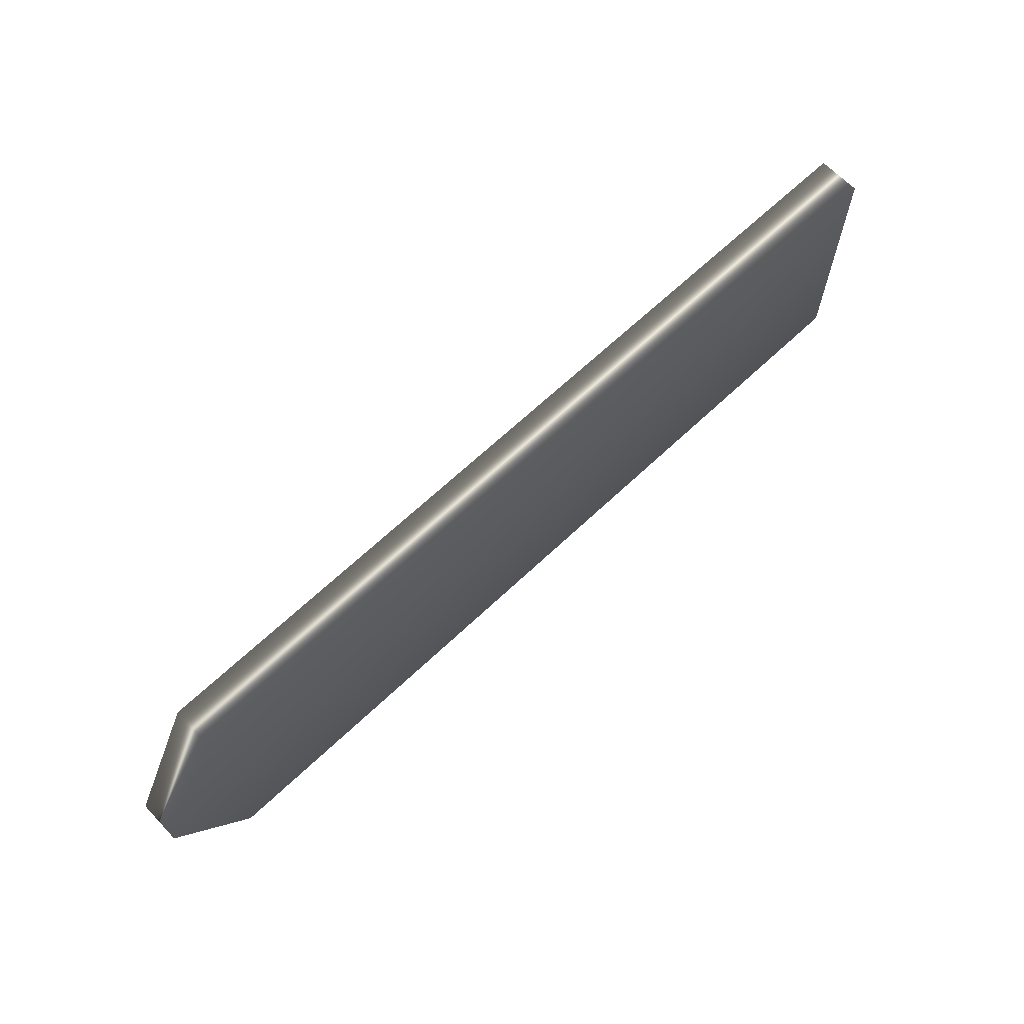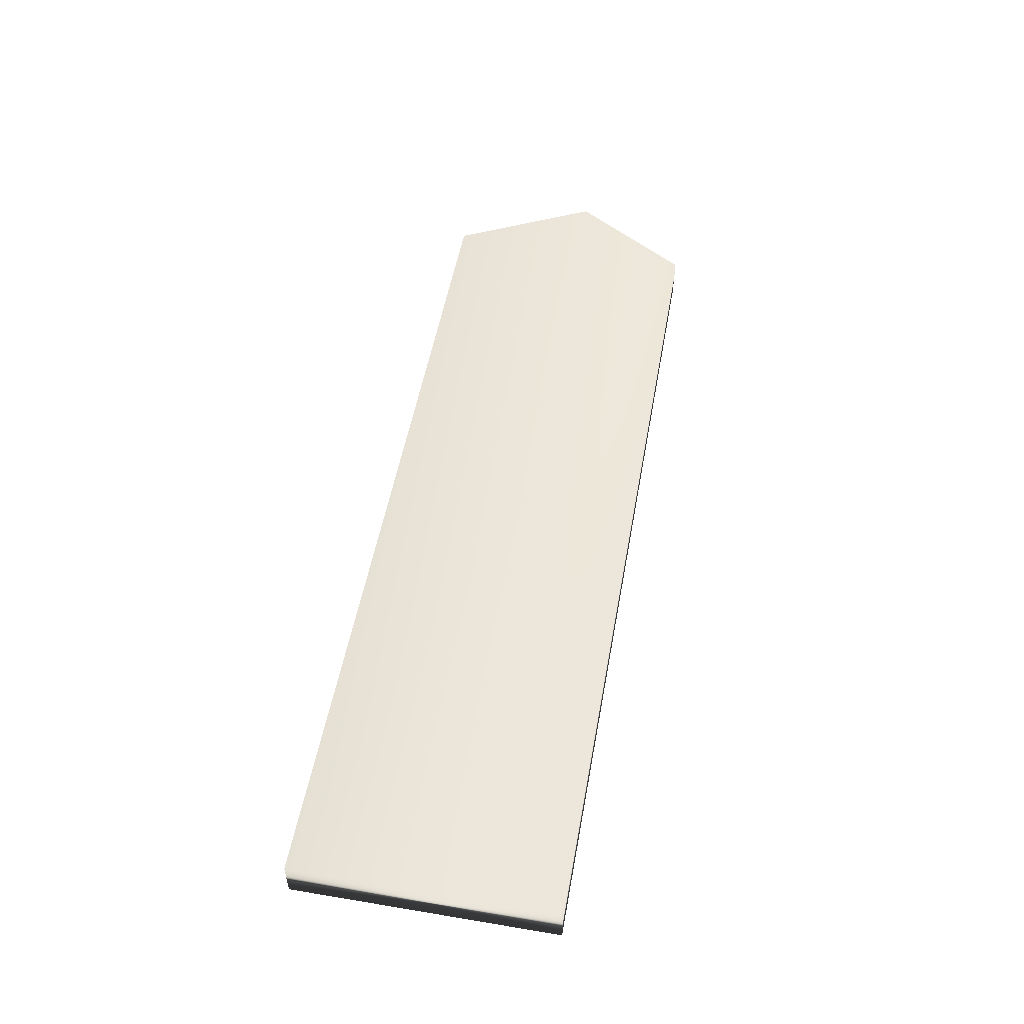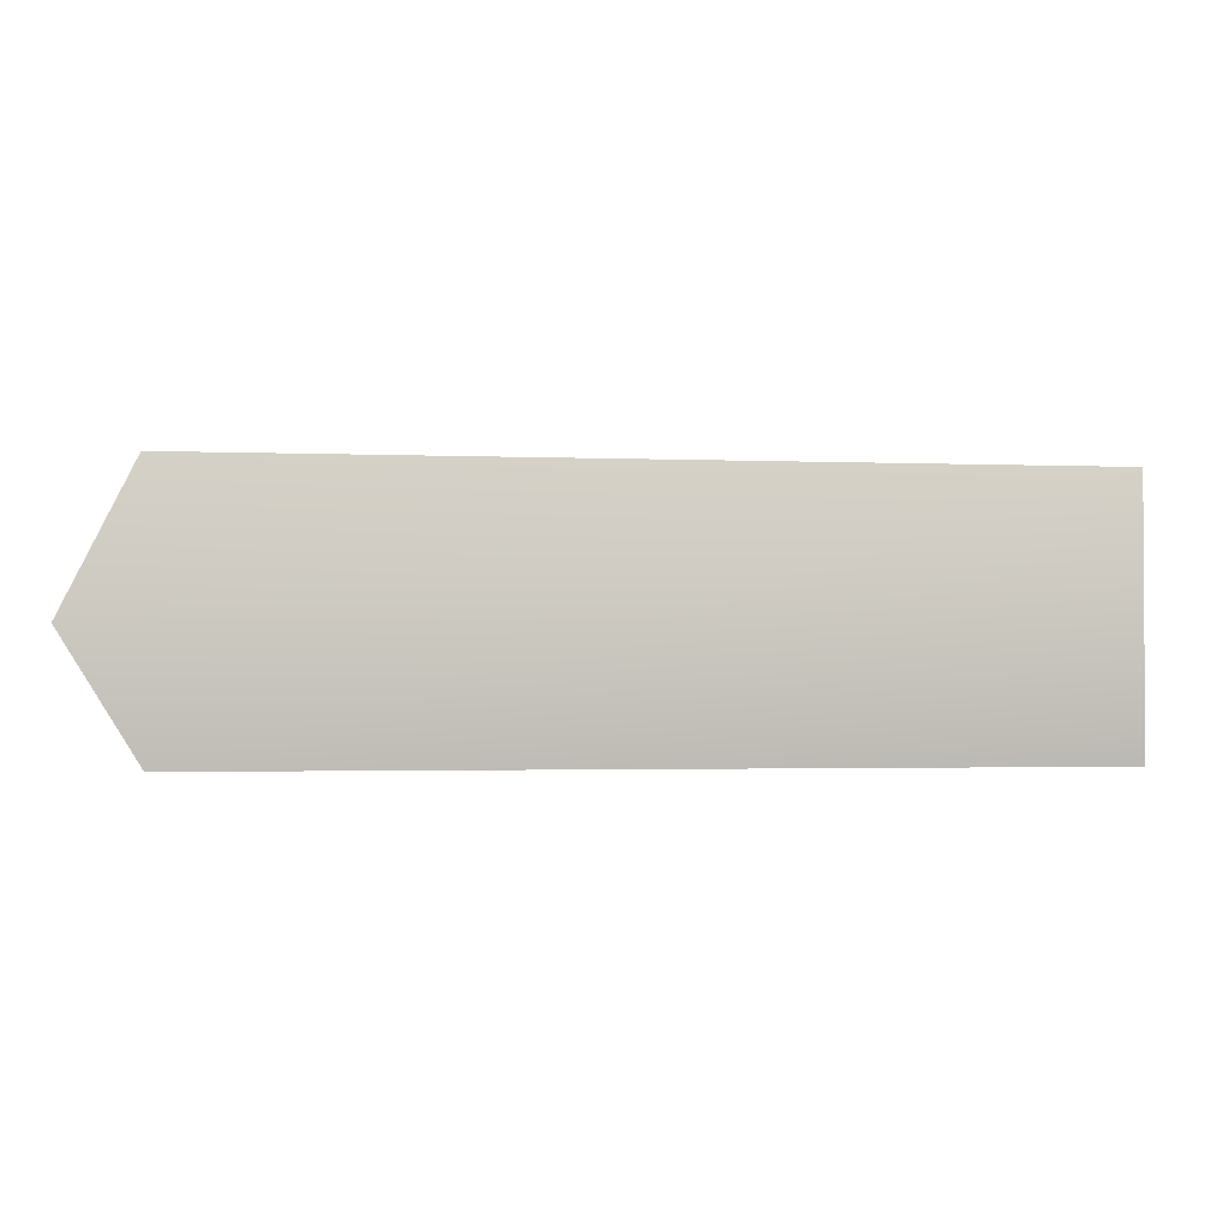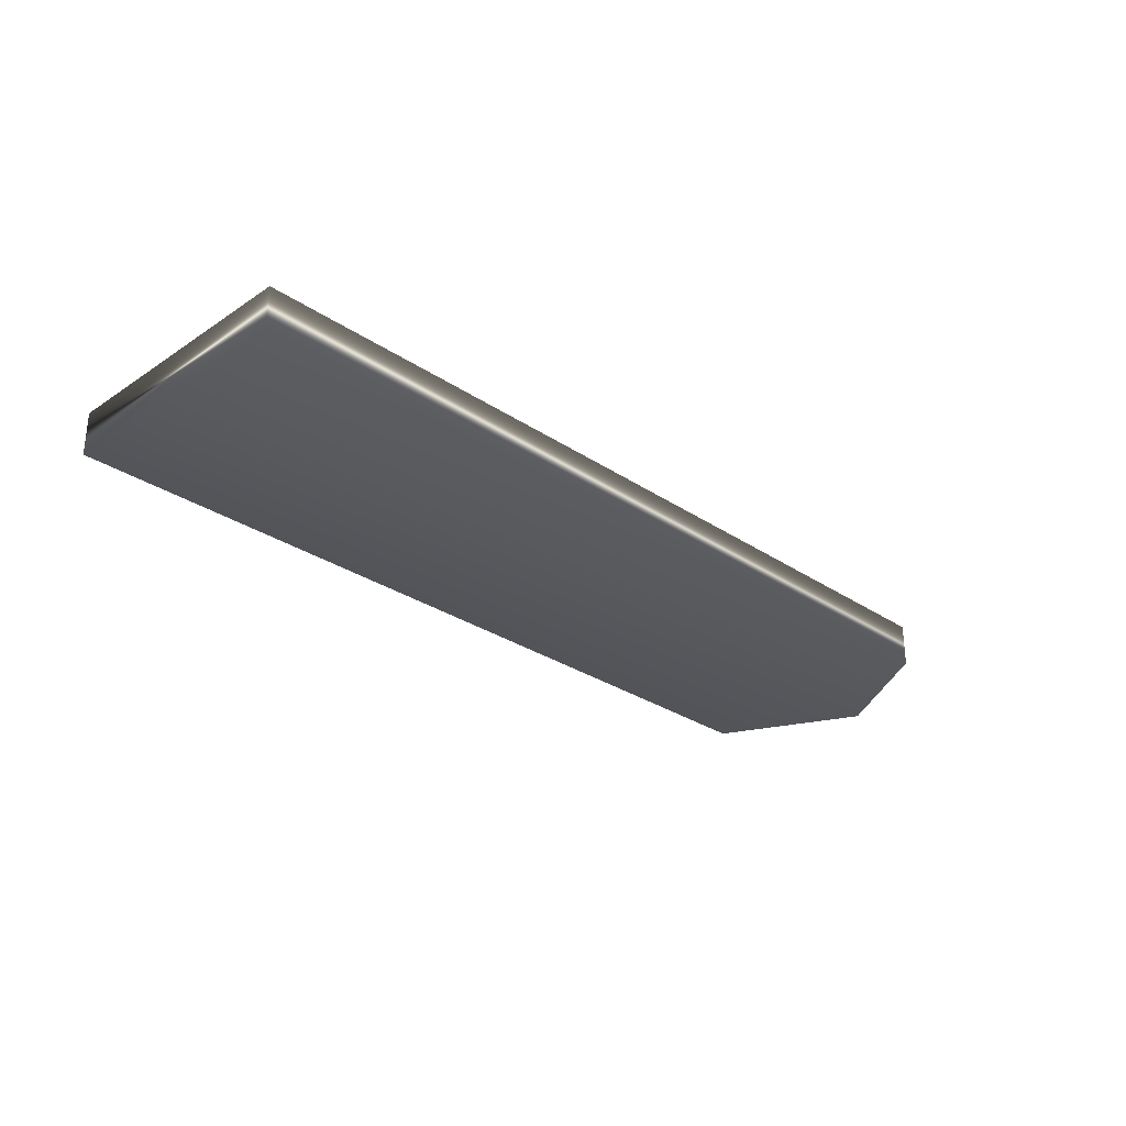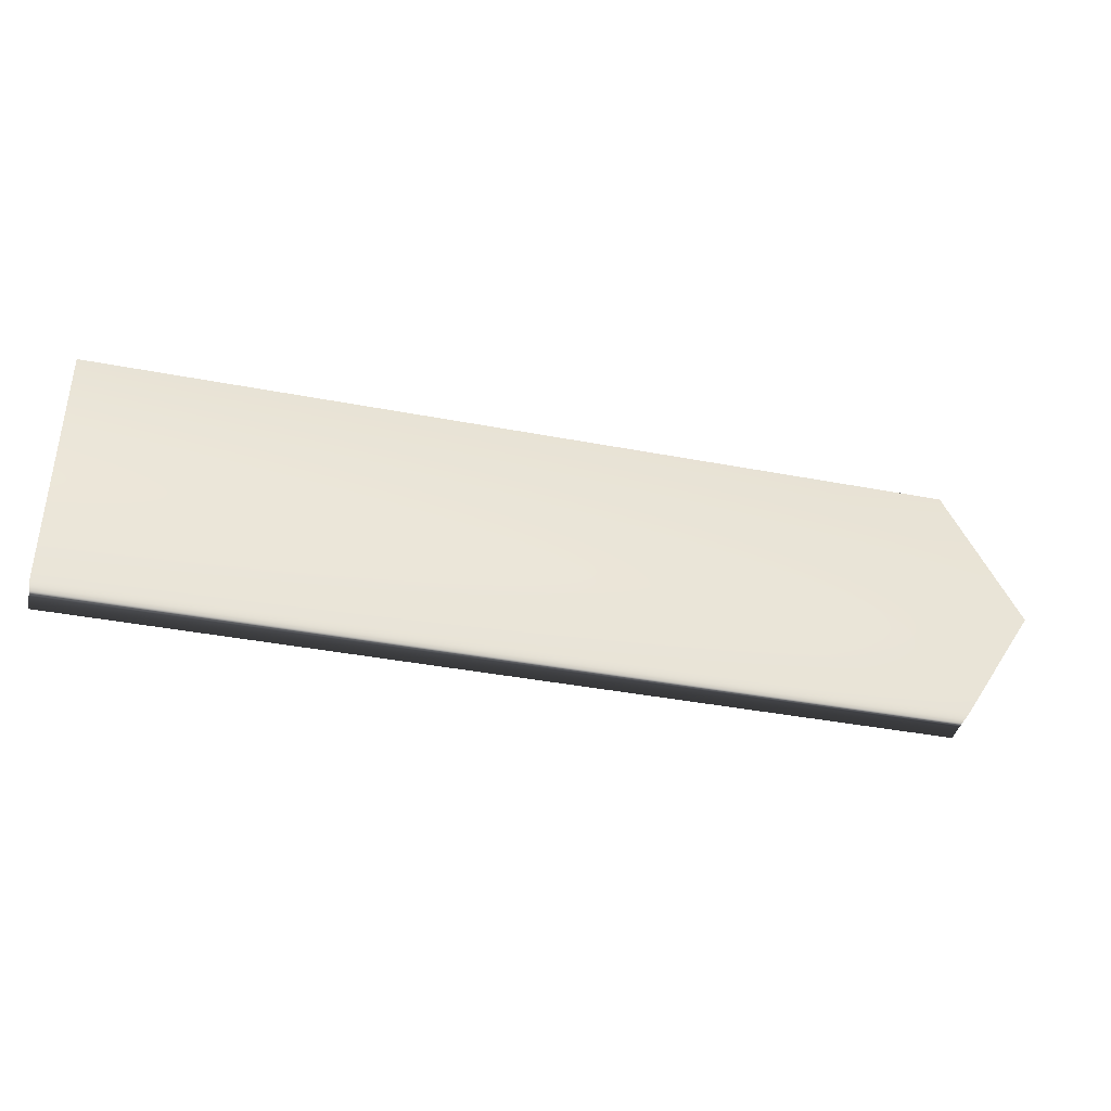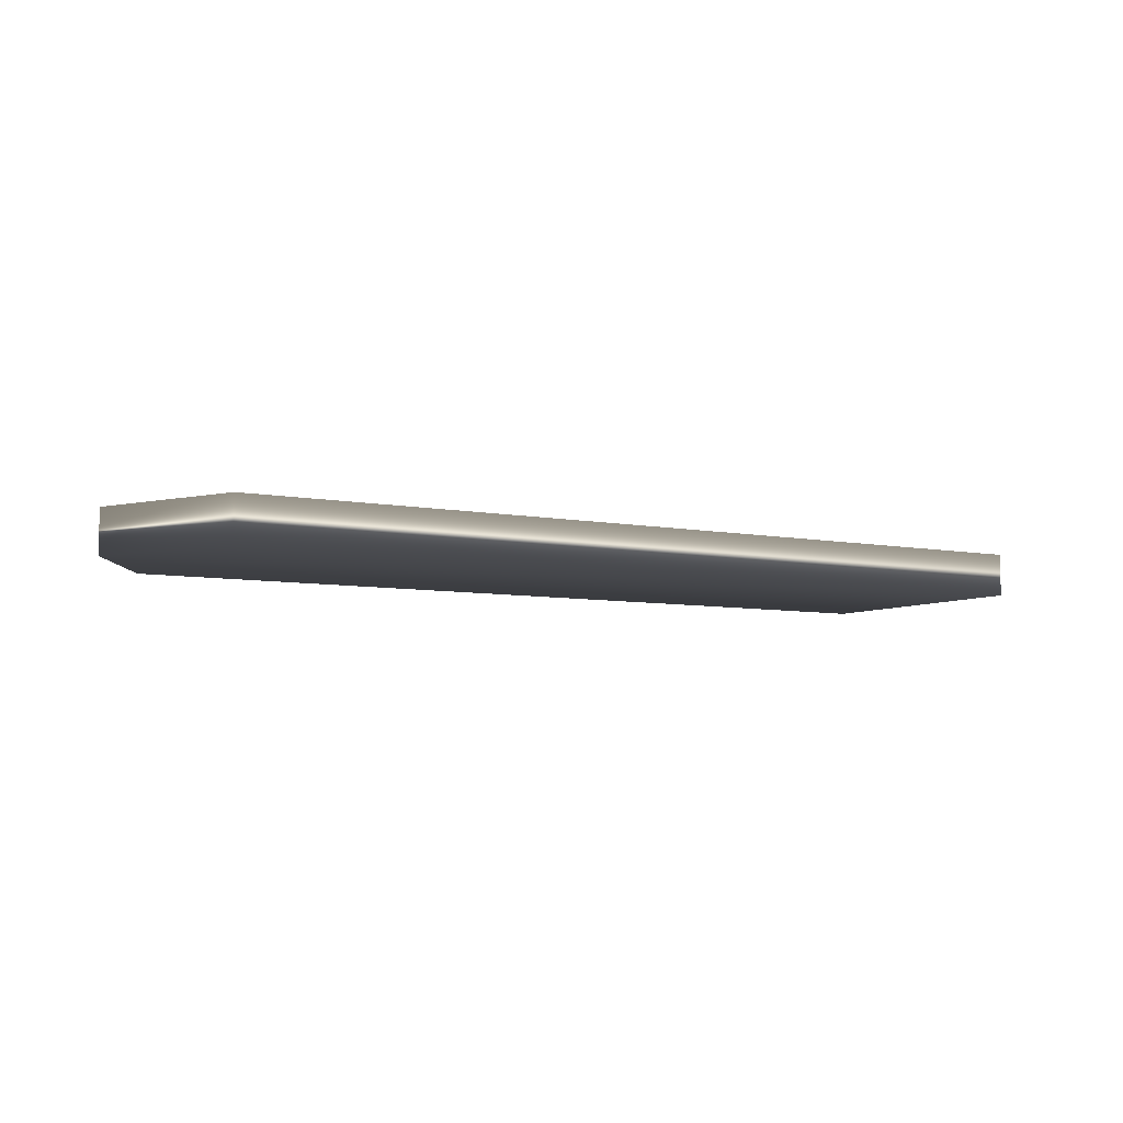
<metadata>
{"format":"obj","ext":"obj","renderer":"f3d","projection":"perspective","resolution":1024,"background":"white","views":[{"elev":65.8,"azim":136.4,"up":"+Y"},{"elev":52.4,"azim":-79.8,"up":"+Z"},{"elev":-2.0,"azim":171.4,"up":"+Y"},{"elev":-28.8,"azim":-45.1,"up":"+Z"},{"elev":-39.2,"azim":-13.5,"up":"+Y"},{"elev":-6.6,"azim":149.2,"up":"+Z"}]}
</metadata>
<code>
g default
v 3.404 -12.09 -1.643
v 3.404 18.15 -1.643
v 102.1 -12.09 -1.643
v 102.6 18.15 -1.643
v 110.7 1.896 -1.643
v 3.404 -12.09 3.357
v 3.404 18.15 3.357
v 102.1 -12.09 3.357
v 110.7 1.896 3.357
v 102.6 18.15 3.357
g Directions_Sign_7
f 7 6 8 9 10
f 2 4 5 3 1
f 2 1 6 7
f 1 3 8 6
f 3 5 9 8
f 5 4 10 9
f 4 2 7 10

</code>
